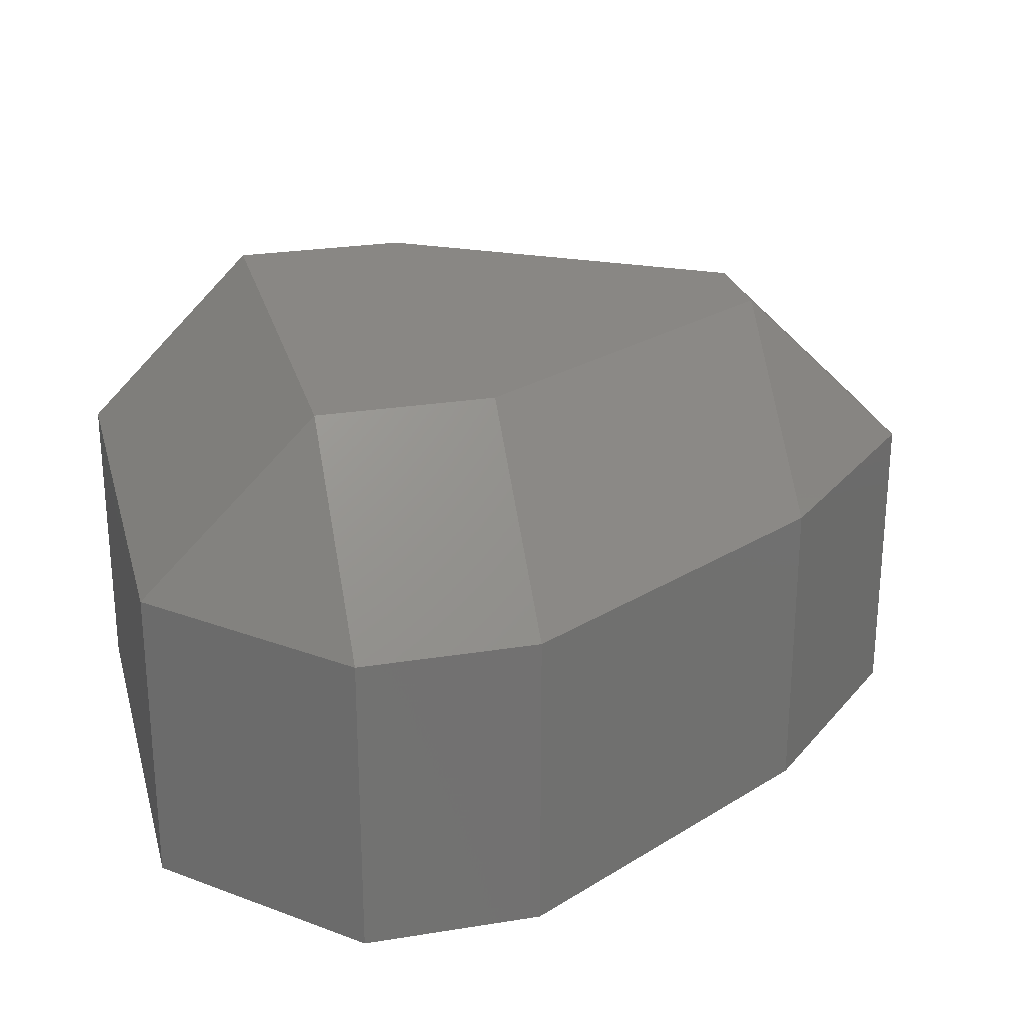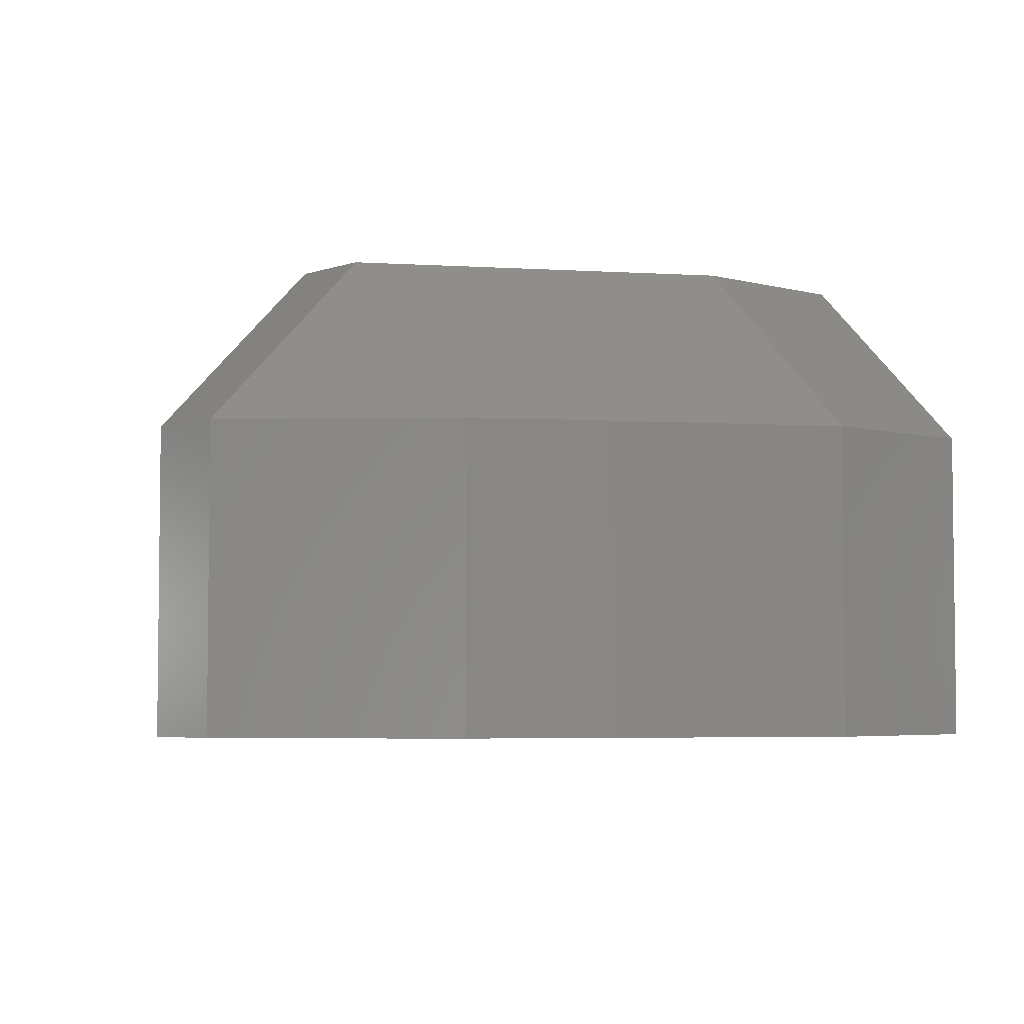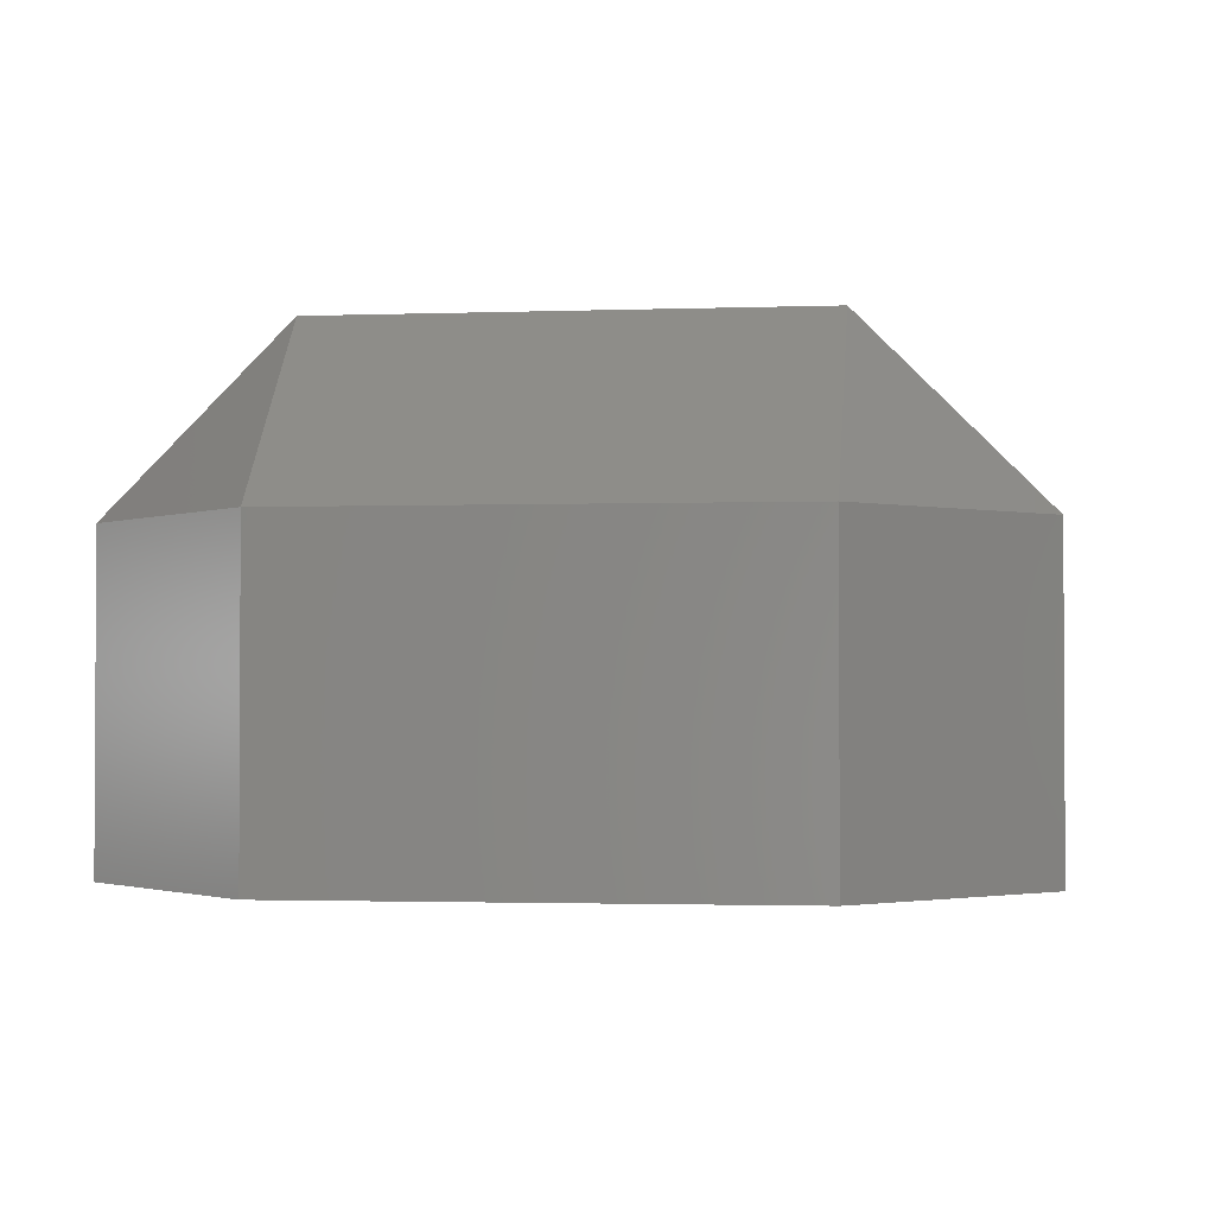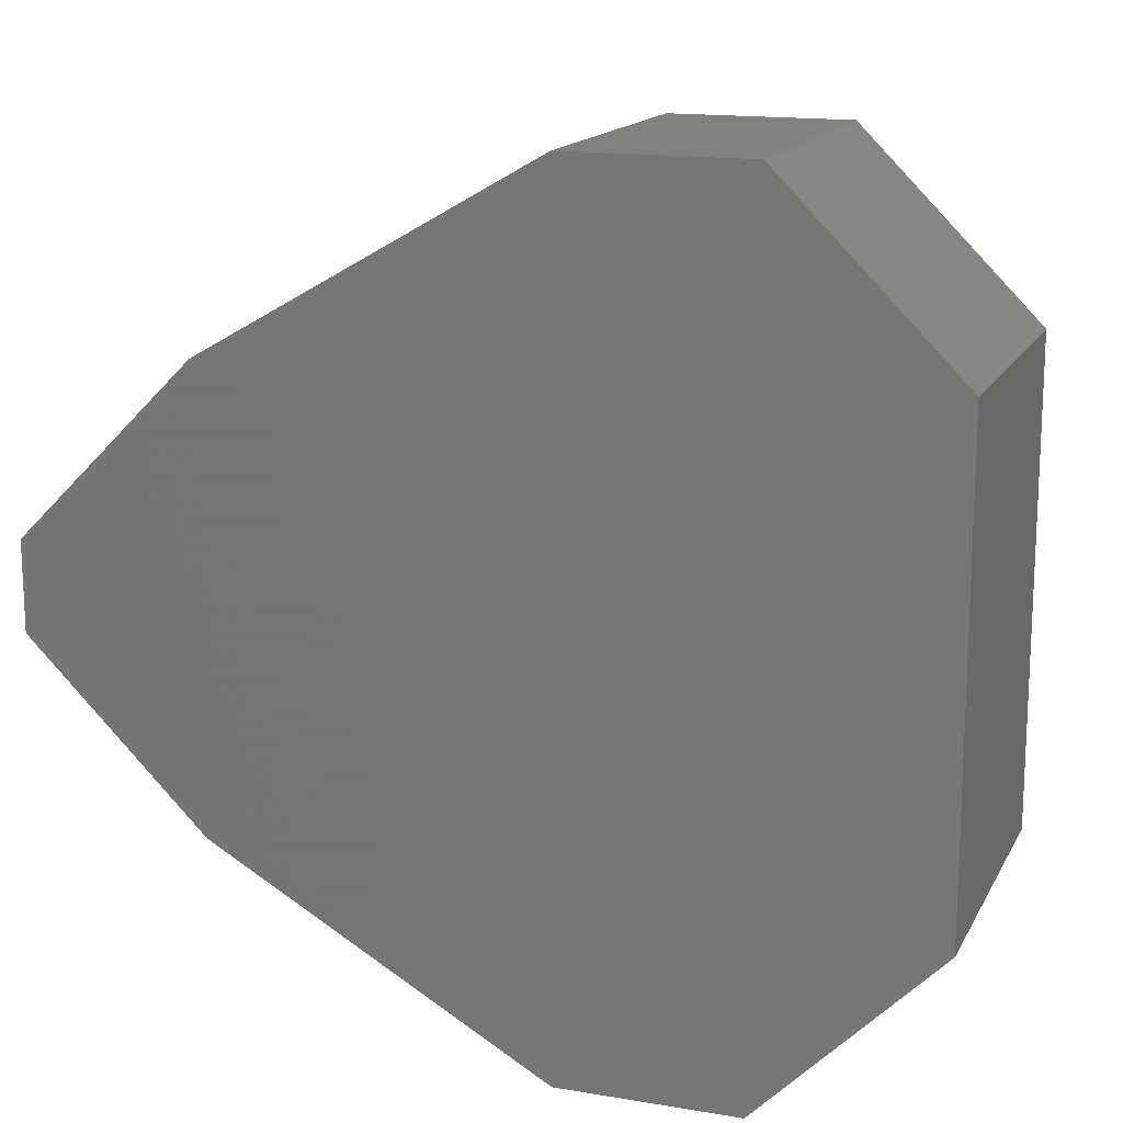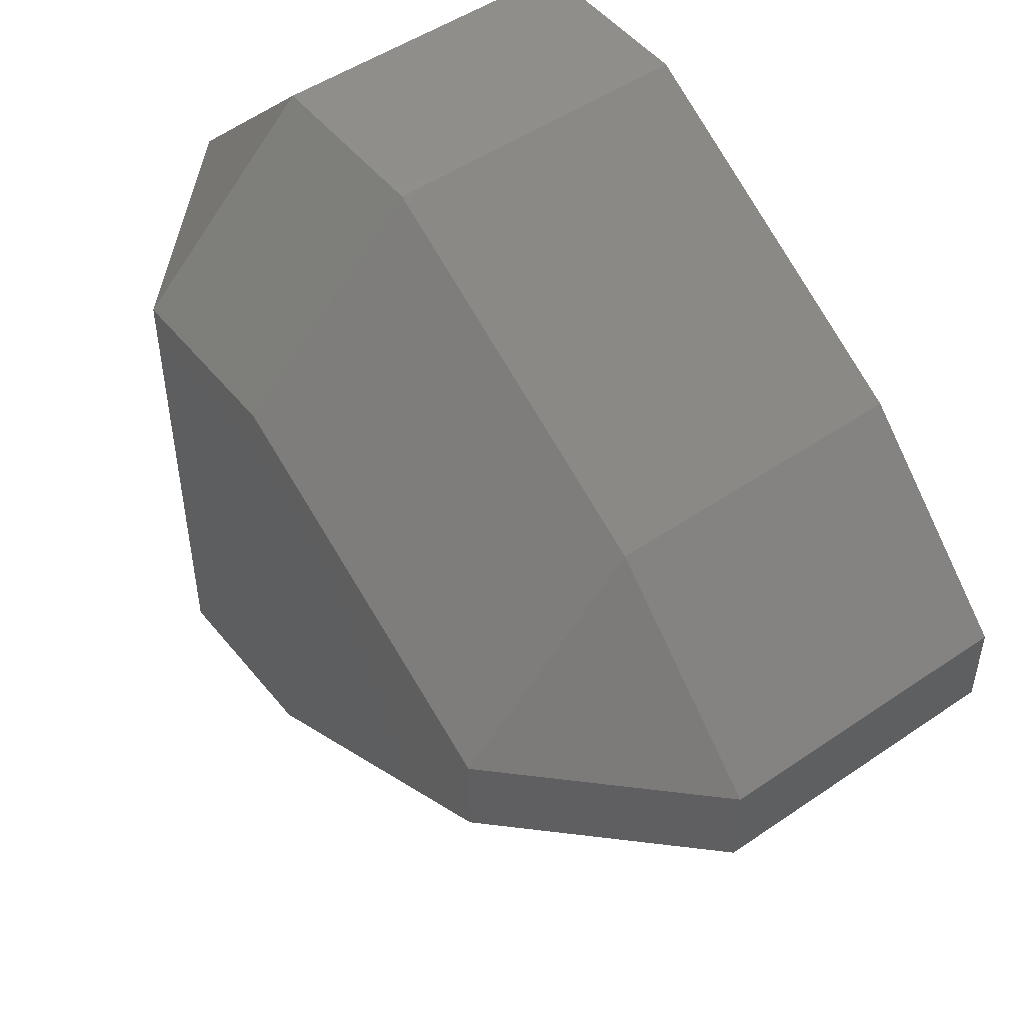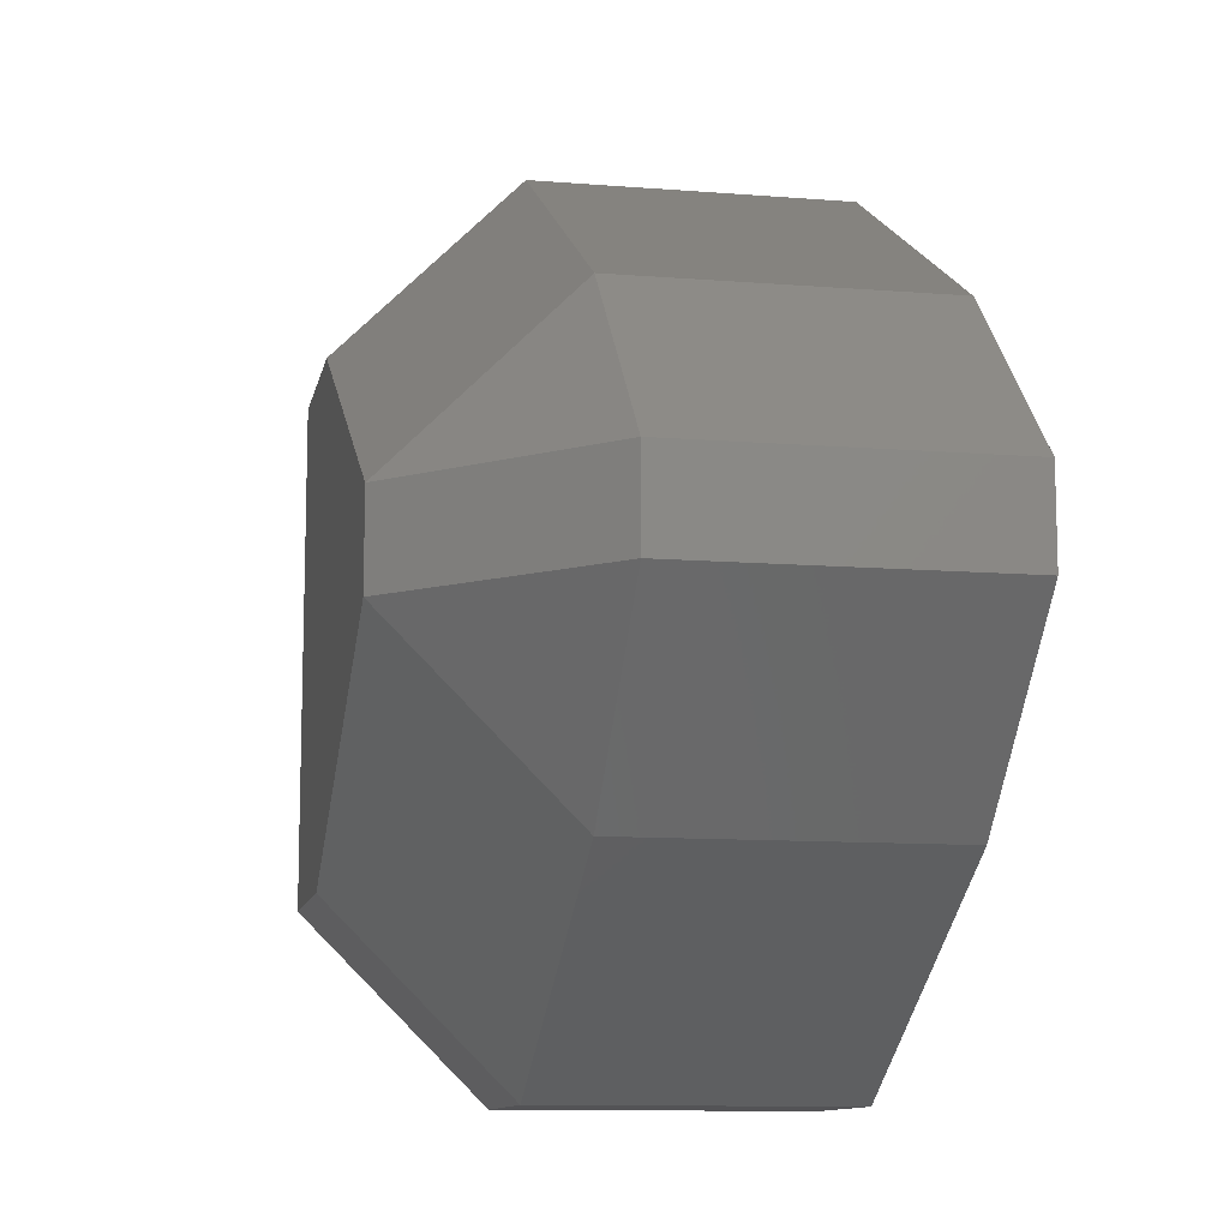
<metadata>
{"format":"stl","ext":"stl","renderer":"f3d","projection":"perspective","resolution":1024,"background":"white","views":[{"elev":25.9,"azim":-14.4,"up":"+Z"},{"elev":-4.4,"azim":138.6,"up":"+Z"},{"elev":-1.9,"azim":-82.5,"up":"+Z"},{"elev":15.4,"azim":-160.4,"up":"+Y"},{"elev":49.3,"azim":52.8,"up":"+Y"},{"elev":-11.0,"azim":78.8,"up":"+Y"}]}
</metadata>
<code>
# stl→obj: 26 verts, 48 faces
v -2.25 4.665 0.75
v -0.25 4.665 -2.75
v -2.25 4.665 -2.75
v -0.25 -2.665 2.75
v 3.5 -0.5 2.75
v -2.25 -2.665 2.75
v 3.5 0.5 2.75
v -0.25 4.665 0.75
v -0.25 2.665 2.75
v -2.25 -4.665 -2.75
v -0.25 -4.665 -2.75
v -2.25 -4.665 0.75
v 3.5 -2.5 0.75
v -0.25 -4.665 0.75
v -4.25 -2.665 -2.75
v 3.5 2.5 0.75
v 5.5 -0.5 -2.75
v 3.5 -2.5 -2.75
v 5.5 0.5 -2.75
v -4.25 -2.665 0.75
v 3.5 2.5 -2.75
v -2.25 2.665 2.75
v -4.25 2.665 -2.75
v -4.25 2.665 0.75
v 5.5 0.5 0.75
v 5.5 -0.5 0.75
f 1 2 3
f 4 5 6
f 7 8 9
f 10 11 12
f 13 5 14
f 12 15 10
f 16 8 7
f 4 12 14
f 17 18 19
f 8 2 1
f 20 15 12
f 19 18 21
f 8 22 9
f 21 2 16
f 16 19 21
f 16 2 8
f 23 24 3
f 7 25 16
f 1 22 8
f 12 11 14
f 6 24 20
f 14 5 4
f 25 19 16
f 17 26 18
f 9 5 7
f 22 5 9
f 10 18 11
f 21 18 2
f 15 24 23
f 22 24 6
f 6 12 4
f 2 18 3
f 20 12 6
f 14 18 13
f 11 18 14
f 18 26 13
f 5 26 7
f 6 5 22
f 20 24 15
f 15 18 10
f 1 24 22
f 3 24 1
f 13 26 5
f 19 26 17
f 23 18 15
f 3 18 23
f 25 26 19
f 7 26 25

</code>
